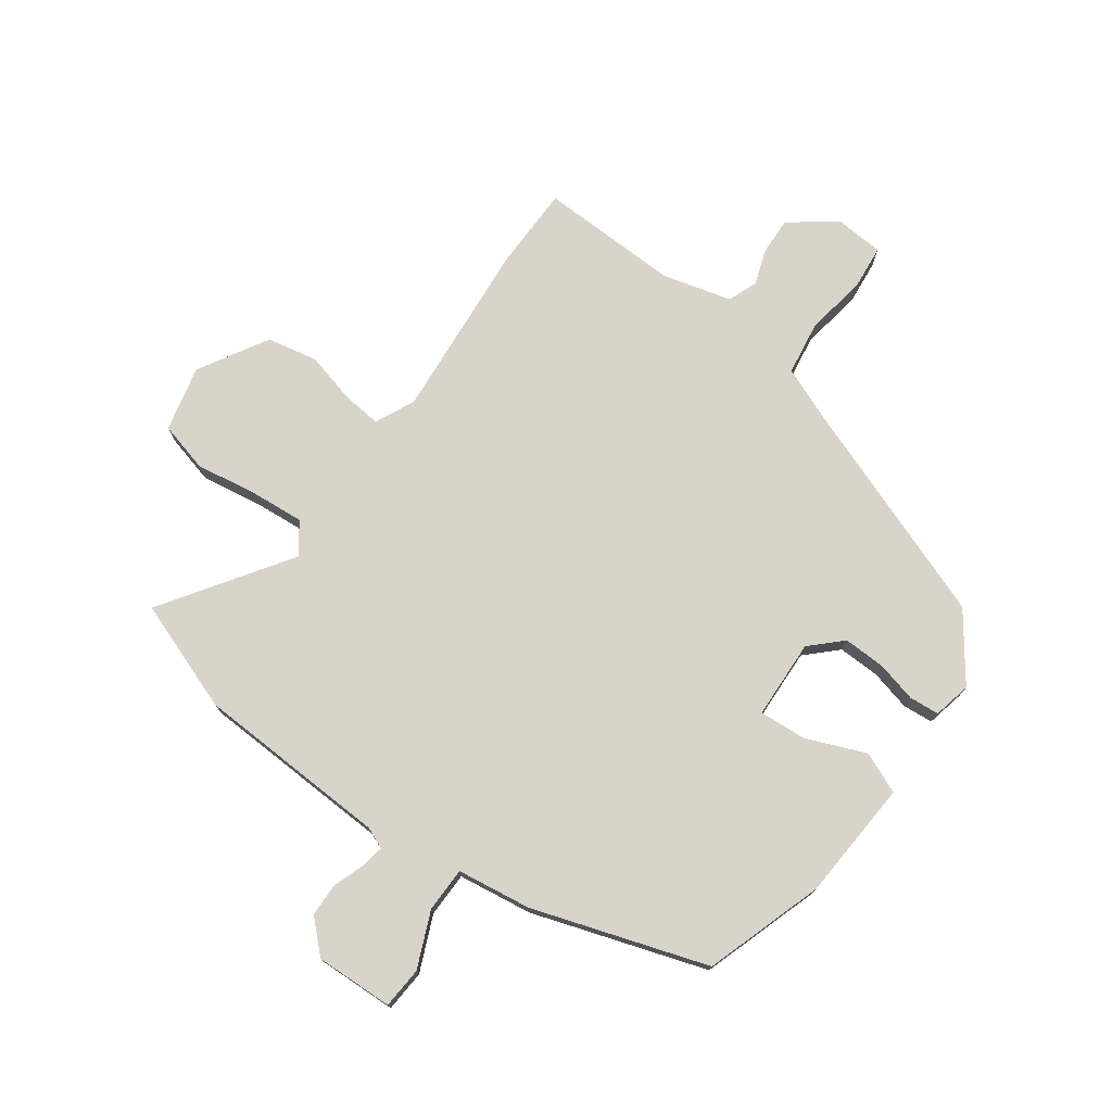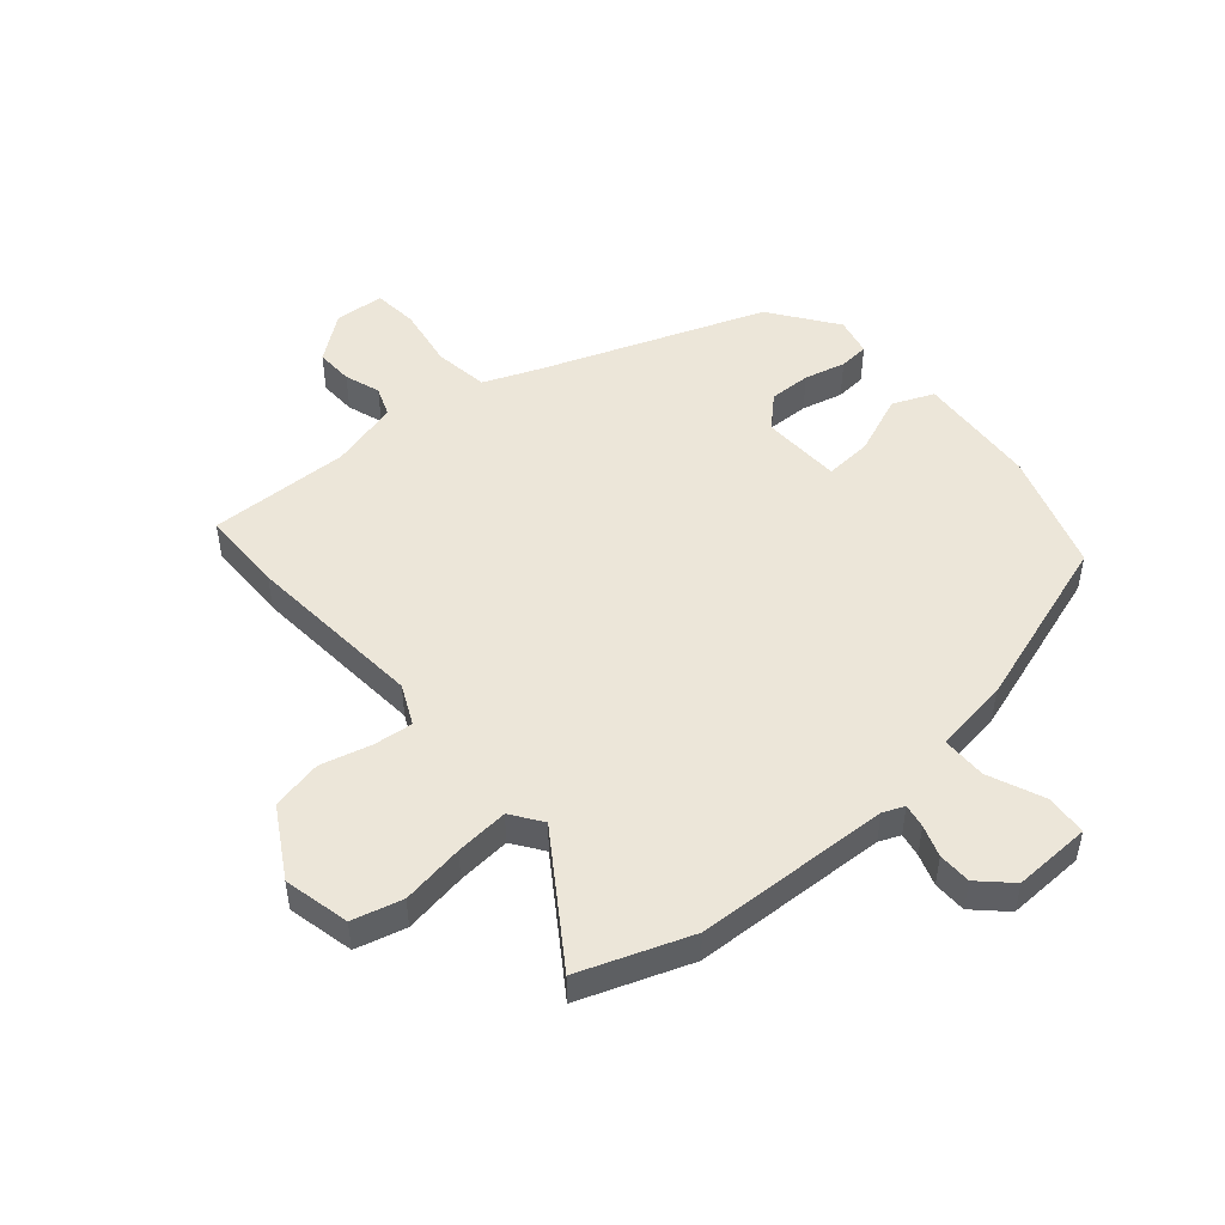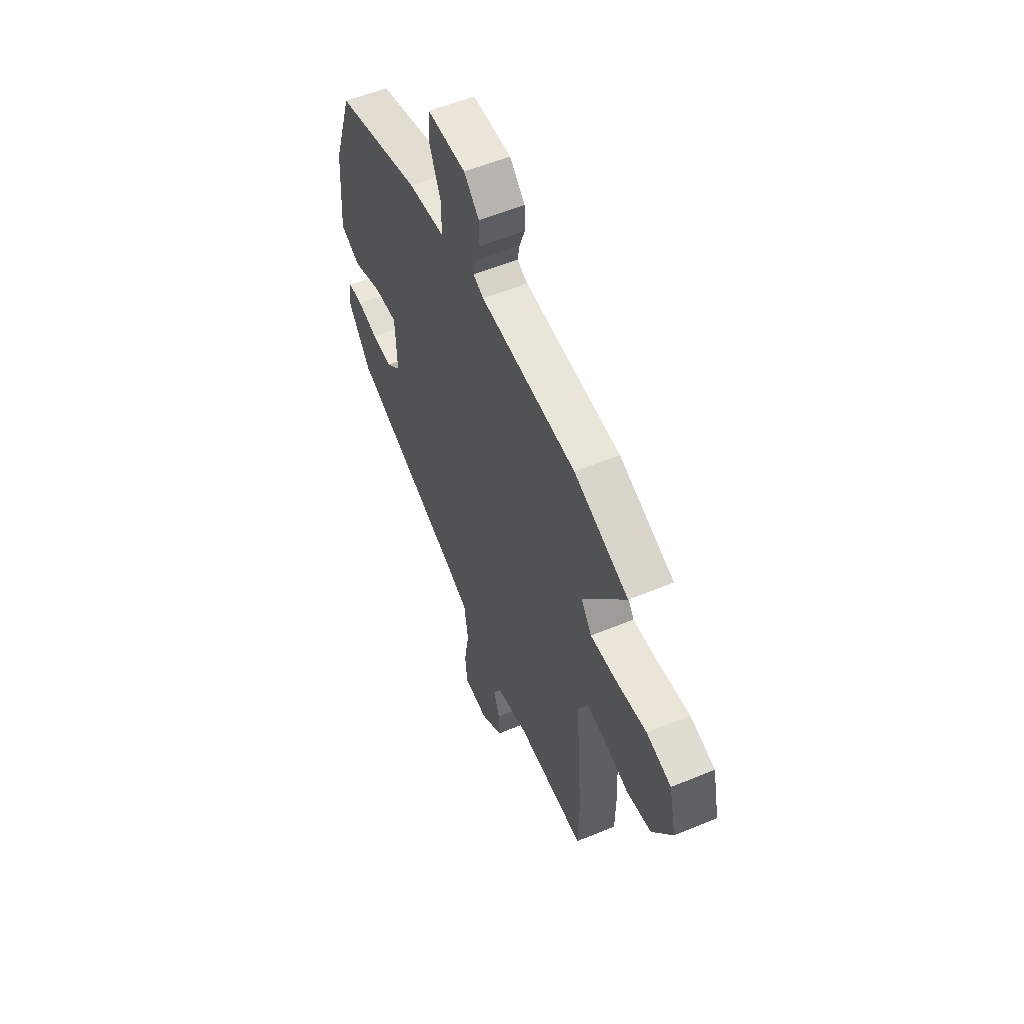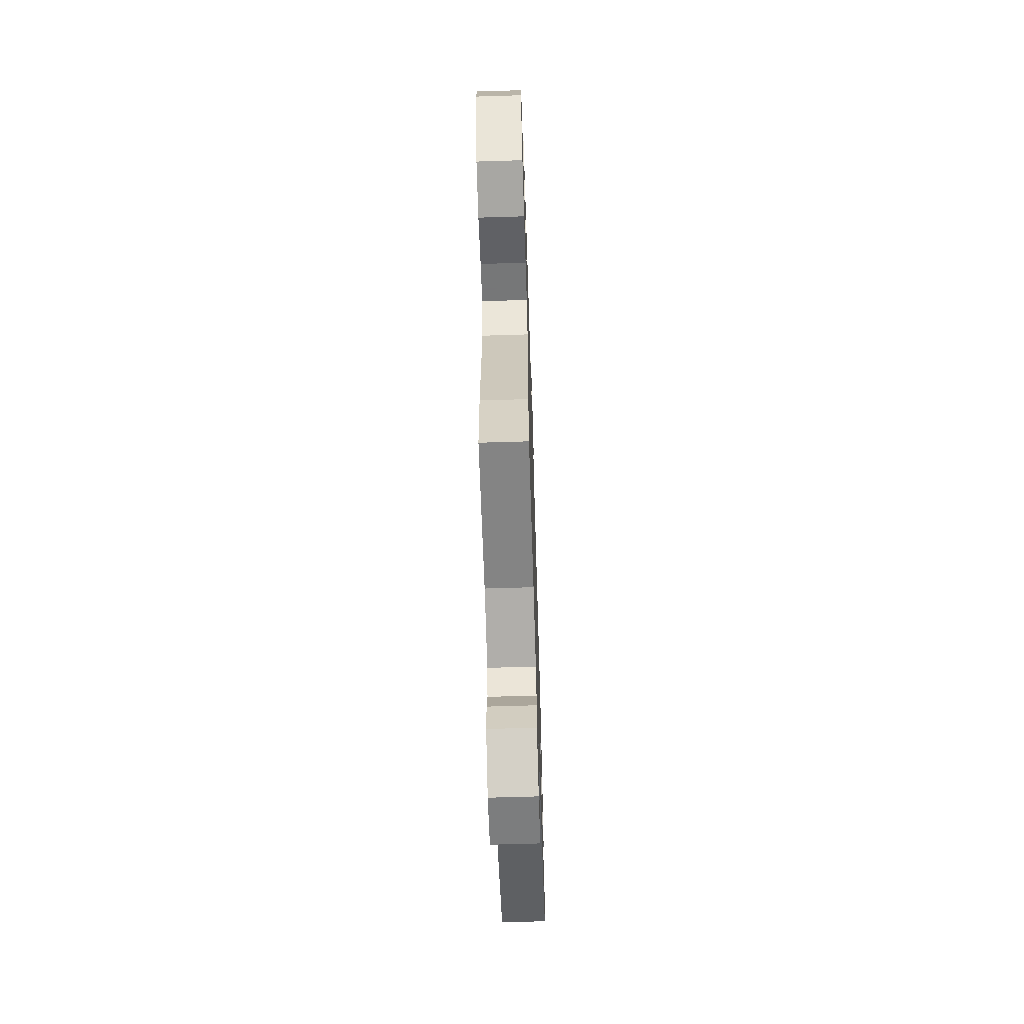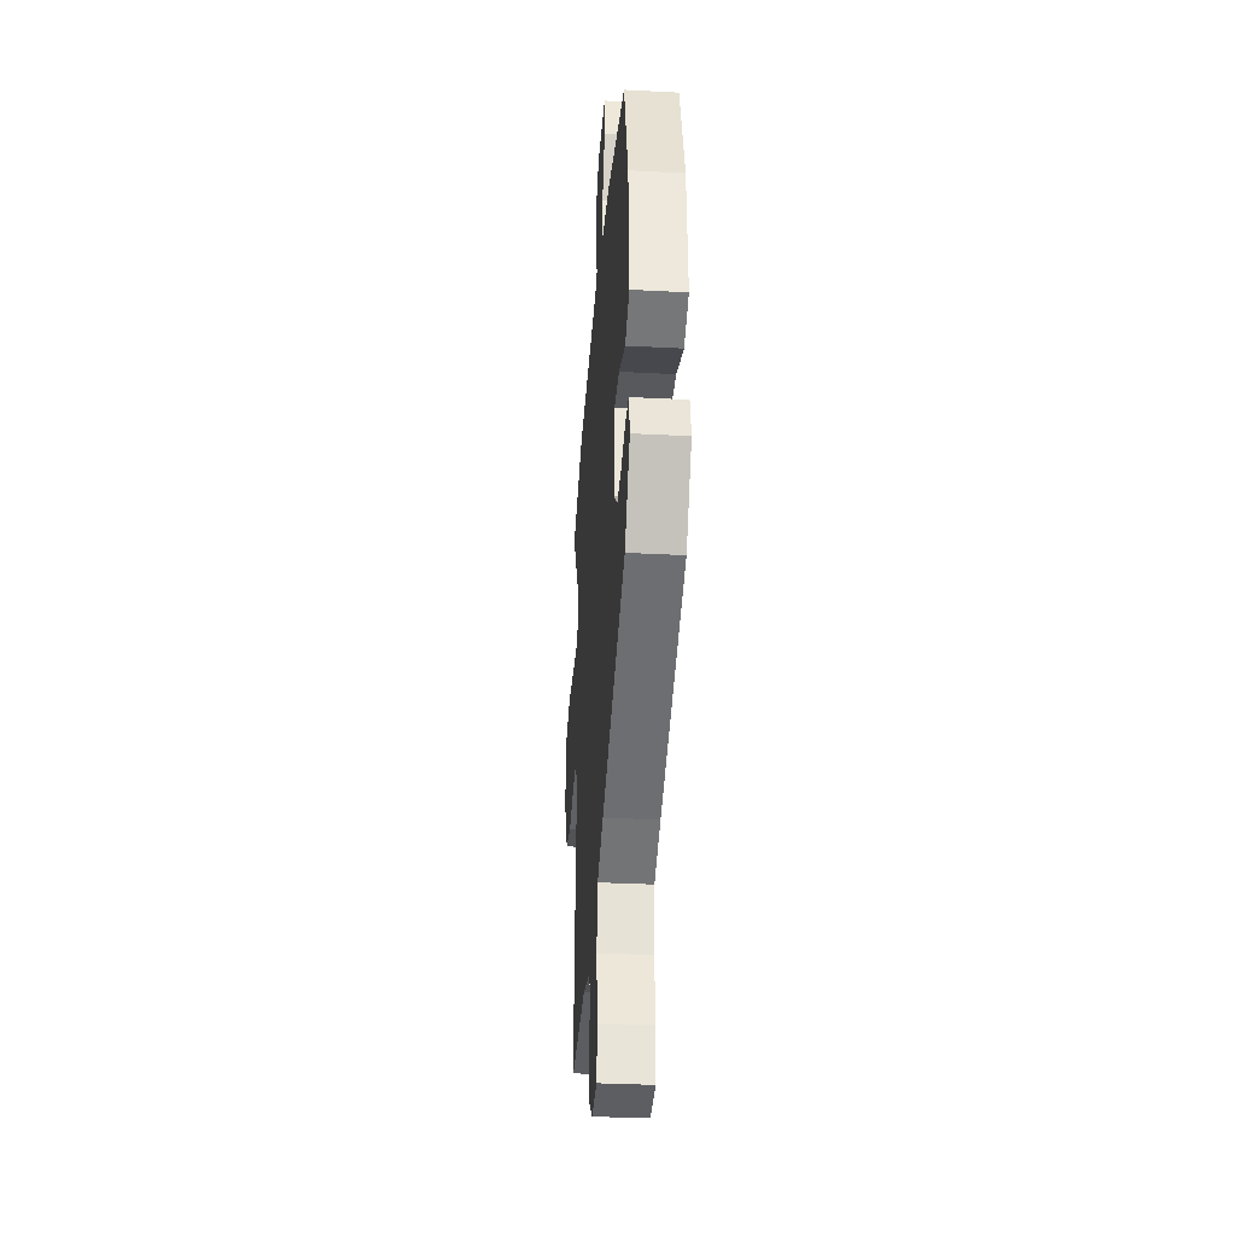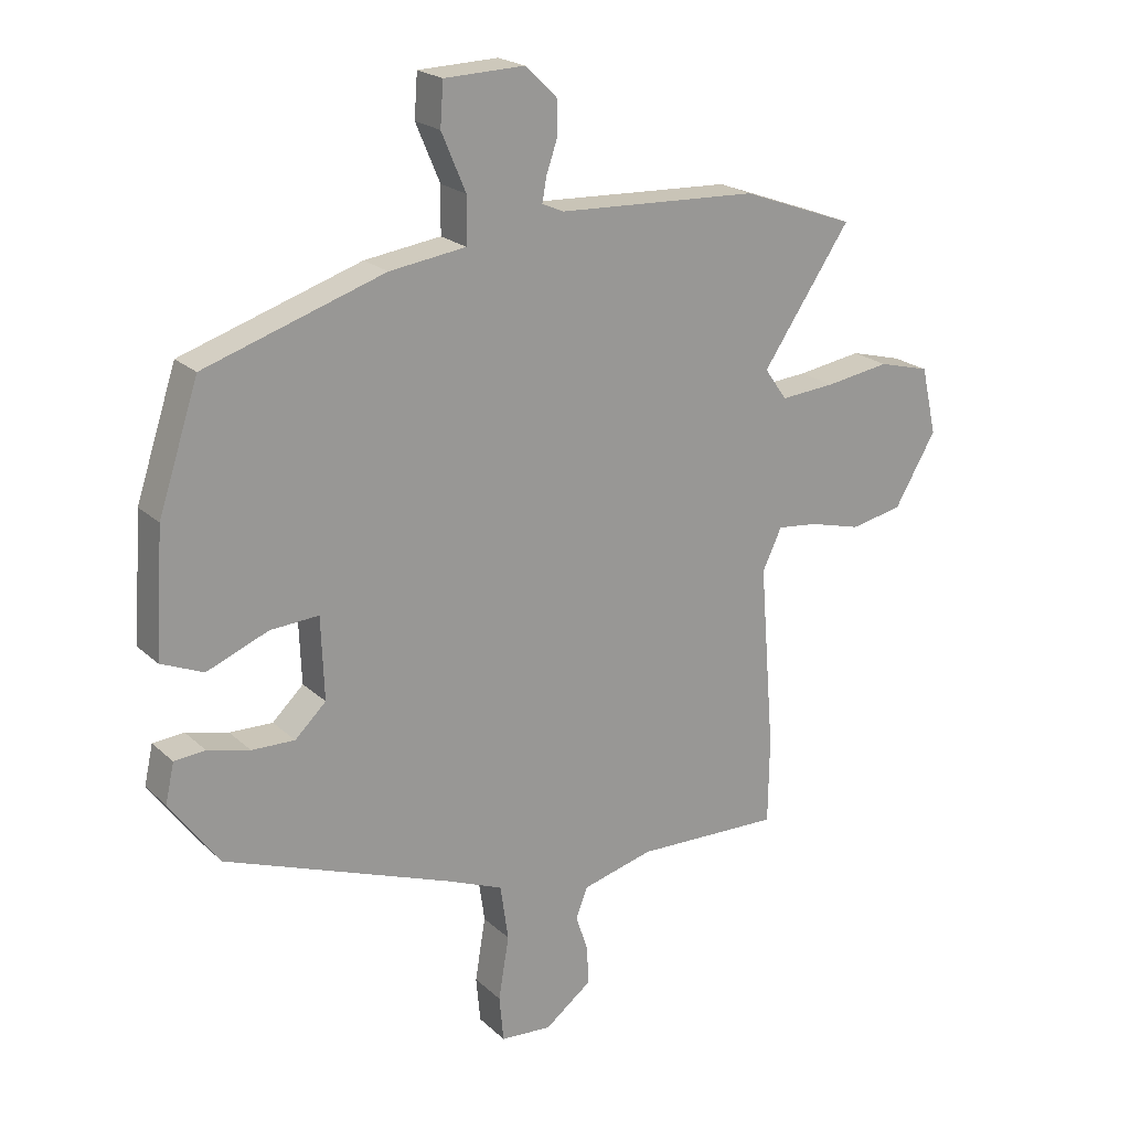
<metadata>
{"format":"obj","ext":"obj","renderer":"f3d","projection":"perspective","resolution":1024,"background":"white","views":[{"elev":75.3,"azim":35.7,"up":"+Y"},{"elev":49.5,"azim":-40.7,"up":"+Y"},{"elev":56.3,"azim":-113.5,"up":"+Z"},{"elev":-63.1,"azim":-88.2,"up":"+Z"},{"elev":-33.8,"azim":85.9,"up":"+Z"},{"elev":21.2,"azim":147.3,"up":"+Z"}]}
</metadata>
<code>
v 0.462 0.07 -0.318
v 0.098 0.07 -0.454
v 0.005 0.07 -0.492
v -0.008 0.07 -0.582
v 0.009 0.07 -0.684
v 0.002 0.07 -0.758
v -0.08 0.07 -0.764
v -0.155 0.07 -0.707
v -0.153 0.07 -0.645
v -0.133 0.07 -0.586
v -0.152 0.07 -0.537
v -0.266 0.07 -0.507
v -0.5 0.07 -0.514
v -0.502 0.07 -0.376
v -0.478 0.07 -0.078
v -0.509 0.07 -0.012
v -0.574 0.07 -0.019
v -0.658 0.07 -0.041
v -0.742 0.07 -0.024
v -0.809 0.07 0.09
v -0.784 0.07 0.199
v -0.701 0.07 0.221
v -0.597 0.07 0.205
v -0.509 0.07 0.198
v -0.473 0.07 0.249
v -0.615 0.07 0.458
v -0.432 0.07 0.525
v -0.109 0.07 0.54
v -0.074 0.07 0.555
v -0.081 0.07 0.594
v -0.099 0.07 0.646
v -0.098 0.07 0.701
v -0.047 0.07 0.75
v 0.082 0.07 0.746
v 0.087 0.07 0.677
v 0.048 0.07 0.585
v 0.049 0.07 0.511
v 0.172 0.07 0.494
v 0.461 0.07 0.4
v 0.526 0.07 0.203
v 0.54 0.07 0.003
v 0.472 0.07 -0.026
v 0.373 0.07 0.014
v 0.295 0.07 0.019
v 0.29 0.07 -0.113
v 0.34 0.07 -0.161
v 0.409 0.07 -0.159
v 0.477 0.07 -0.142
v 0.527 0.07 -0.146
v 0.541 0.07 -0.209
v 0.462 0 -0.318
v 0.098 0 -0.454
v 0.005 0 -0.492
v -0.008 0 -0.582
v 0.009 0 -0.684
v 0.002 0 -0.758
v -0.08 0 -0.764
v -0.155 0 -0.707
v -0.153 0 -0.645
v -0.133 0 -0.586
v -0.152 0 -0.537
v -0.266 0 -0.507
v -0.5 0 -0.514
v -0.502 0 -0.376
v -0.478 0 -0.078
v -0.509 0 -0.012
v -0.574 0 -0.019
v -0.658 0 -0.041
v -0.742 0 -0.024
v -0.809 0 0.09
v -0.784 0 0.199
v -0.701 0 0.221
v -0.597 0 0.205
v -0.509 0 0.198
v -0.473 0 0.249
v -0.615 0 0.458
v -0.432 0 0.525
v -0.109 0 0.54
v -0.074 0 0.555
v -0.081 0 0.594
v -0.099 0 0.646
v -0.098 0 0.701
v -0.047 0 0.75
v 0.082 0 0.746
v 0.087 0 0.677
v 0.048 0 0.585
v 0.049 0 0.511
v 0.172 0 0.494
v 0.461 0 0.4
v 0.526 0 0.203
v 0.54 0 0.003
v 0.472 0 -0.026
v 0.373 0 0.014
v 0.295 0 0.019
v 0.29 0 -0.113
v 0.34 0 -0.161
v 0.409 0 -0.159
v 0.477 0 -0.142
v 0.527 0 -0.146
v 0.541 0 -0.209
f 50 1 2
f 49 50 2
f 48 49 2
f 47 48 2
f 46 47 2 3
f 45 46 3
f 44 45 3
f 41 42 43
f 40 41 43
f 39 40 43
f 38 39 43
f 37 38 43
f 37 43 44
f 34 35 36
f 33 34 36
f 32 33 36
f 31 32 36
f 30 31 36
f 29 30 36 37
f 37 44 3
f 29 37 3
f 28 29 3
f 25 26 27 28
f 21 22 23
f 20 21 23
f 19 20 23
f 18 19 23
f 17 18 23
f 16 17 23 24
f 28 3 4
f 25 28 4
f 24 25 4
f 16 24 4
f 15 16 4
f 8 9 10
f 7 8 10
f 6 7 10
f 5 6 10
f 4 5 10
f 4 10 11
f 15 4 11
f 12 13 14 15
f 11 12 15
f 52 51 100
f 52 100 99
f 52 99 98
f 52 98 97
f 53 52 97 96
f 53 96 95
f 53 95 94
f 93 92 91
f 93 91 90
f 93 90 89
f 93 89 88
f 93 88 87
f 94 93 87
f 86 85 84
f 86 84 83
f 86 83 82
f 86 82 81
f 86 81 80
f 87 86 80 79
f 53 94 87
f 53 87 79
f 53 79 78
f 78 77 76 75
f 73 72 71
f 73 71 70
f 73 70 69
f 73 69 68
f 73 68 67
f 74 73 67 66
f 54 53 78
f 54 78 75
f 54 75 74
f 54 74 66
f 54 66 65
f 60 59 58
f 60 58 57
f 60 57 56
f 60 56 55
f 60 55 54
f 61 60 54
f 61 54 65
f 65 64 63 62
f 65 62 61
f 1 51 52 2
f 2 52 53 3
f 3 53 54 4
f 4 54 55 5
f 5 55 56 6
f 6 56 57 7
f 7 57 58 8
f 8 58 59 9
f 9 59 60 10
f 10 60 61 11
f 11 61 62 12
f 12 62 63 13
f 13 63 64 14
f 14 64 65 15
f 15 65 66 16
f 16 66 67 17
f 17 67 68 18
f 18 68 69 19
f 19 69 70 20
f 20 70 71 21
f 21 71 72 22
f 22 72 73 23
f 23 73 74 24
f 24 74 75 25
f 25 75 76 26
f 26 76 77 27
f 27 77 78 28
f 28 78 79 29
f 29 79 80 30
f 30 80 81 31
f 31 81 82 32
f 32 82 83 33
f 33 83 84 34
f 34 84 85 35
f 35 85 86 36
f 36 86 87 37
f 37 87 88 38
f 38 88 89 39
f 39 89 90 40
f 40 90 91 41
f 41 91 92 42
f 42 92 93 43
f 43 93 94 44
f 44 94 95 45
f 45 95 96 46
f 46 96 97 47
f 47 97 98 48
f 48 98 99 49
f 49 99 100 50
f 50 100 51 1

</code>
